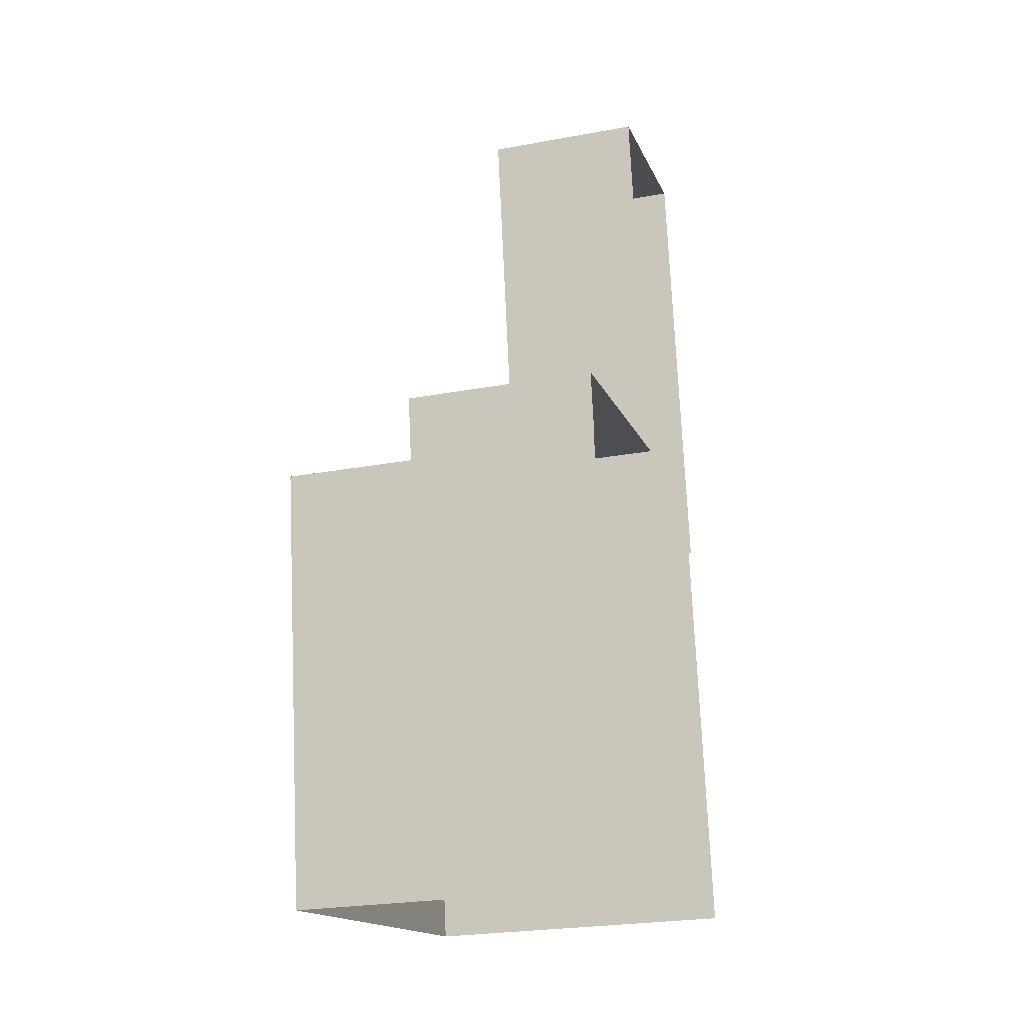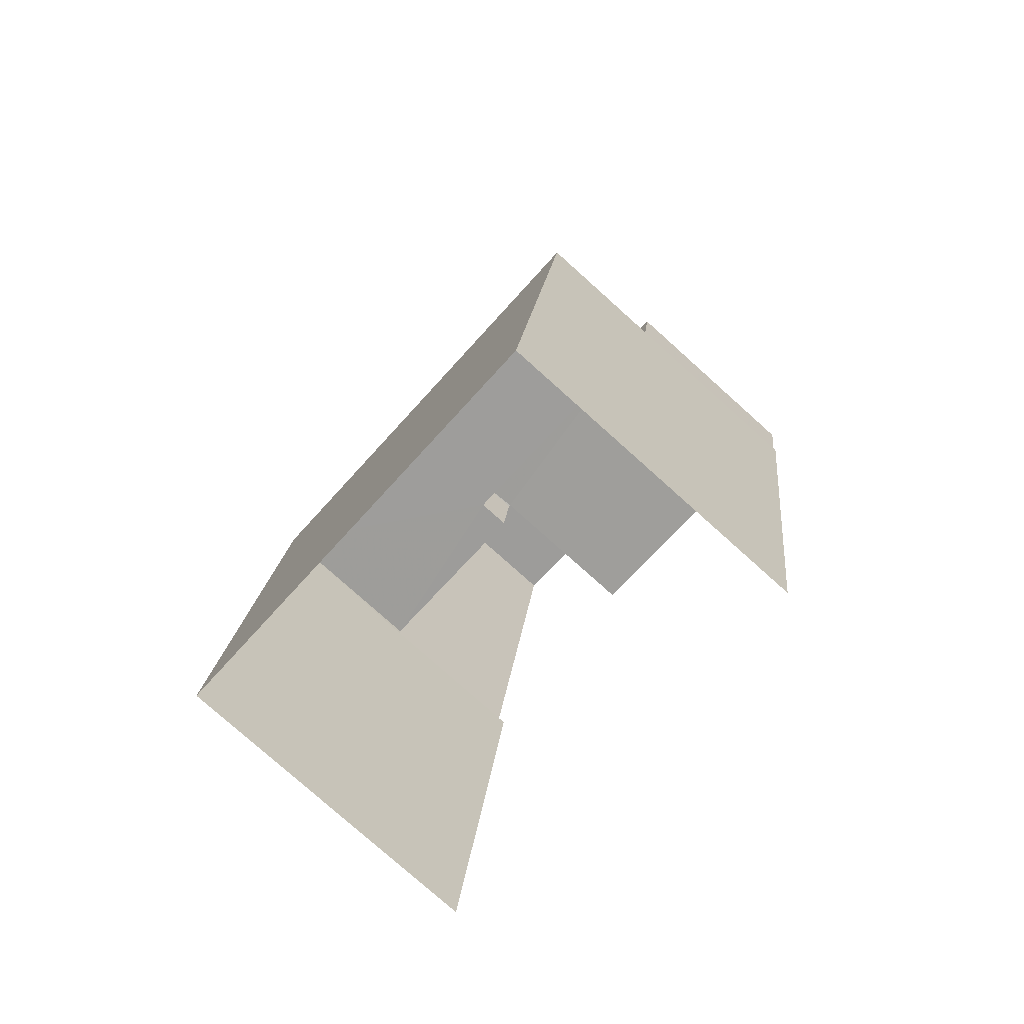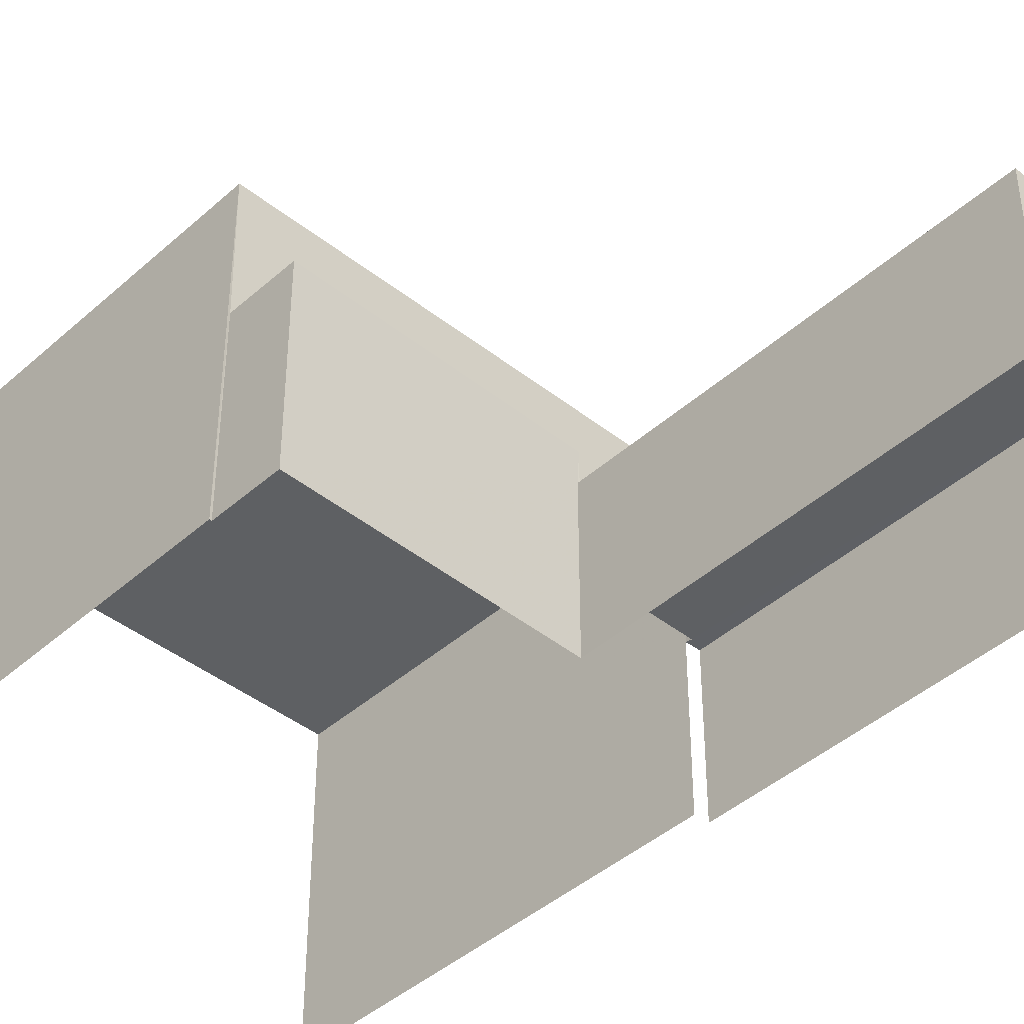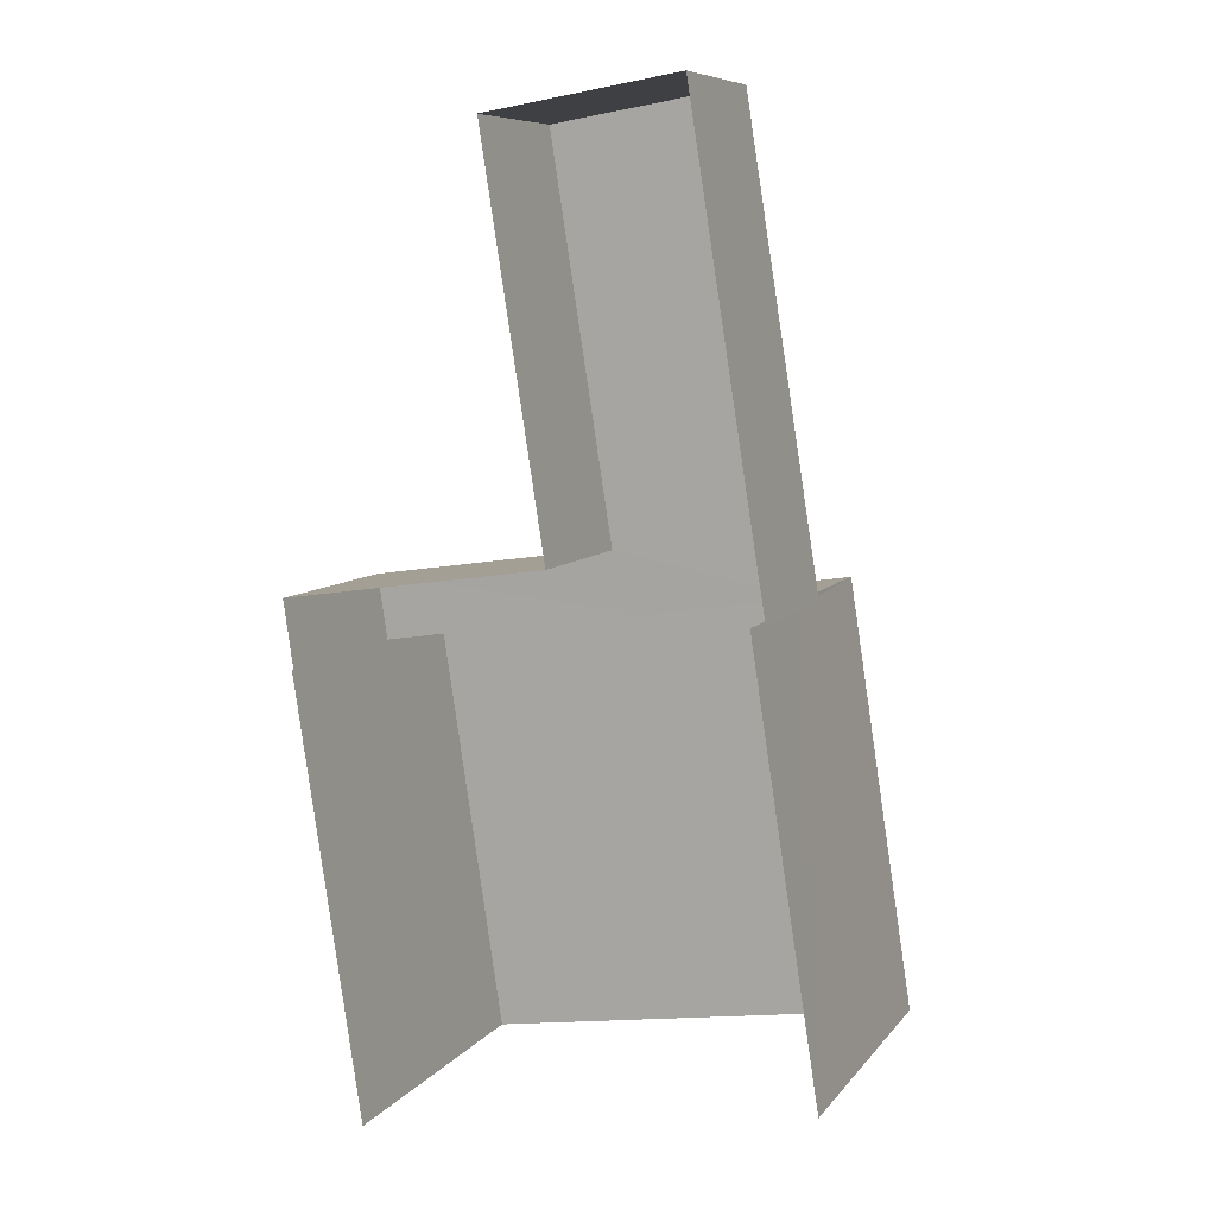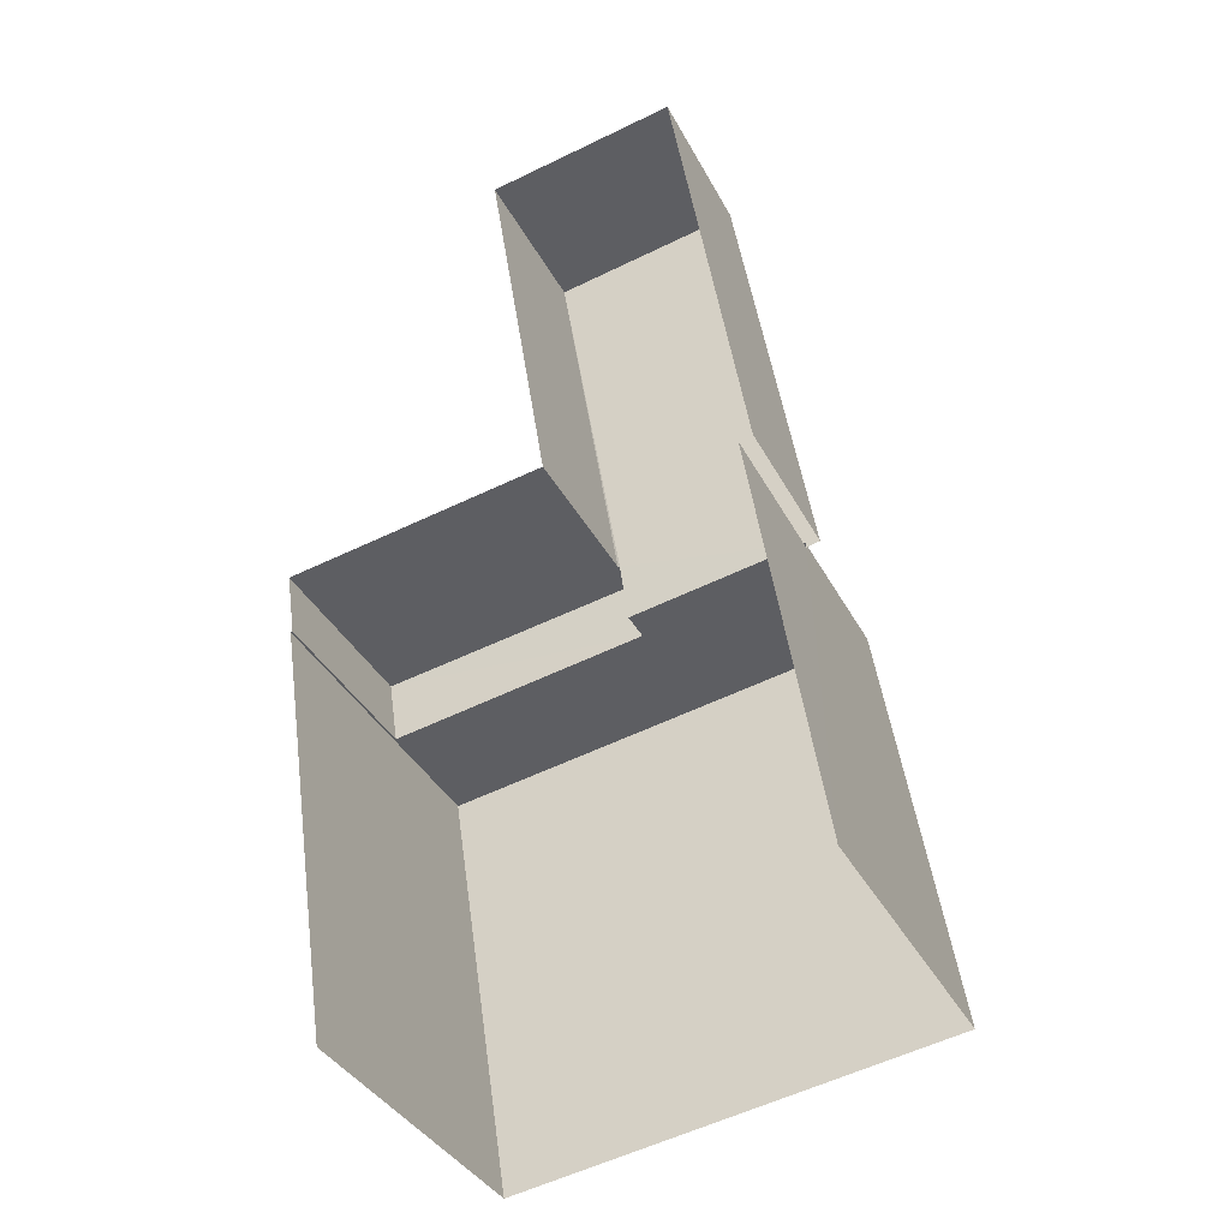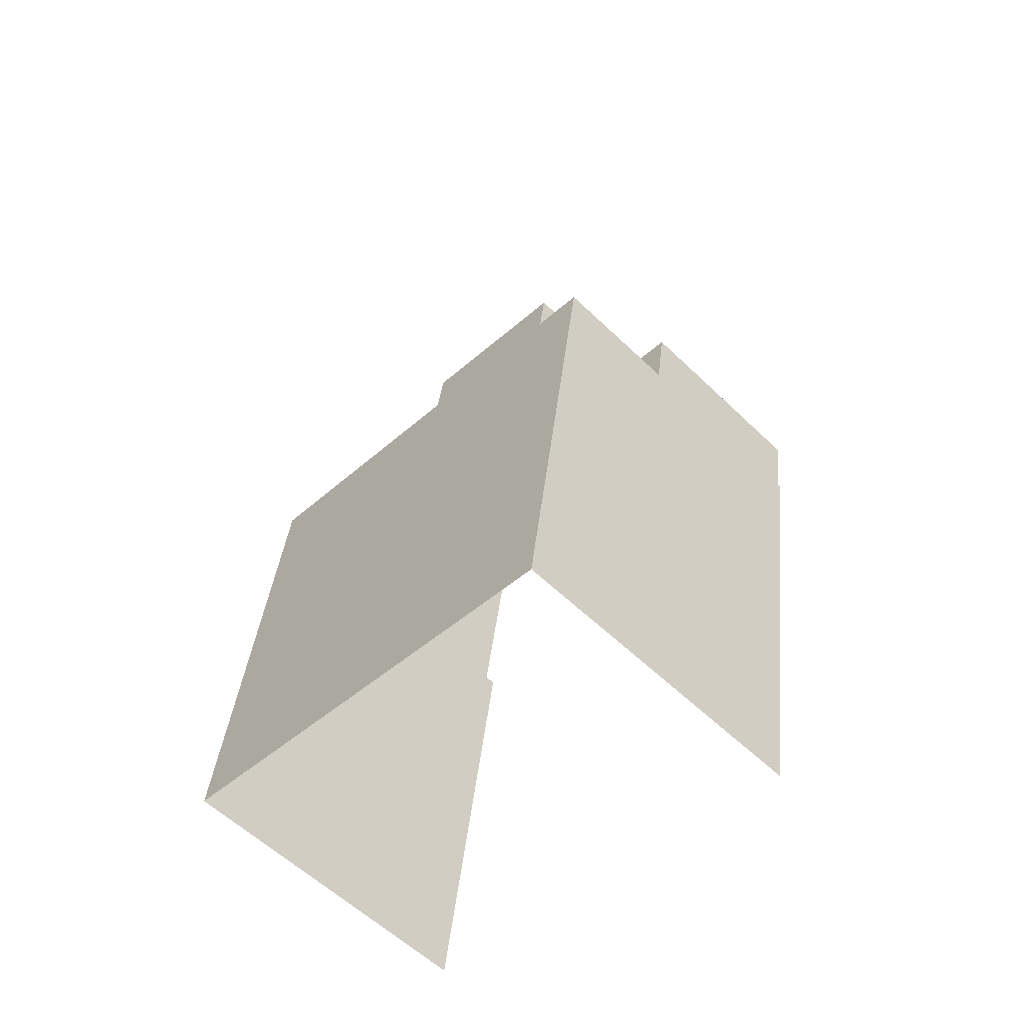
<metadata>
{"format":"obj","ext":"obj","renderer":"f3d","projection":"perspective","resolution":1024,"background":"white","views":[{"elev":-24.7,"azim":107.0,"up":"+Y"},{"elev":-78.0,"azim":48.1,"up":"+Y"},{"elev":-42.5,"azim":127.9,"up":"+Z"},{"elev":8.2,"azim":-158.6,"up":"+Y"},{"elev":-37.5,"azim":-154.7,"up":"+Y"},{"elev":-57.9,"azim":45.1,"up":"+Y"}]}
</metadata>
<code>
v -2.234e+05 -1.269e+05 19.39
v -2.234e+05 -1.269e+05 19.39
v -2.234e+05 -1.268e+05 19.39
v -2.234e+05 -1.268e+05 19.39
v -2.234e+05 -1.268e+05 19.39
v -2.234e+05 -1.268e+05 19.39
v -2.234e+05 -1.268e+05 19.39
v -2.234e+05 -1.268e+05 19.39
v -2.234e+05 -1.268e+05 19.39
v -2.234e+05 -1.268e+05 19.39
v -2.234e+05 -1.268e+05 24.91
v -2.234e+05 -1.268e+05 24.91
v -2.234e+05 -1.268e+05 24.91
v -2.234e+05 -1.268e+05 24.91
v -2.234e+05 -1.269e+05 28.67
v -2.234e+05 -1.268e+05 28.67
v -2.234e+05 -1.268e+05 28.67
v -2.234e+05 -1.269e+05 28.67
v -2.234e+05 -1.268e+05 24.01
v -2.234e+05 -1.268e+05 24.01
v -2.234e+05 -1.268e+05 24.01
v -2.234e+05 -1.268e+05 24.01
v -2.234e+05 -1.268e+05 24.01
v -2.234e+05 -1.268e+05 24.01
v -2.234e+05 -1.268e+05 24.01
v -2.234e+05 -1.268e+05 24.01
f 1 2 3
f 4 1 5
f 6 7 8
f 2 6 3
f 9 5 3
f 10 3 8
f 5 1 3
f 3 6 8
f 18 2 1
f 15 18 1
f 22 21 7
f 6 22 7
f 11 12 13
f 11 14 12
f 15 16 17
f 18 15 17
f 19 20 21
f 21 22 19
f 23 24 20
f 25 24 23
f 26 23 19
f 23 20 19
f 20 10 8
f 20 24 10
f 9 25 12
f 12 25 13
f 9 3 25
f 13 25 23
f 20 8 7
f 21 20 7
f 23 11 13
f 23 26 11
f 6 2 22
f 2 18 22
f 22 17 19
f 22 18 17
f 15 1 4
f 16 15 4
f 26 19 11
f 5 14 4
f 19 17 11
f 4 14 16
f 11 17 16
f 14 11 16
f 5 9 12
f 14 5 12
f 3 10 24
f 25 3 24

</code>
